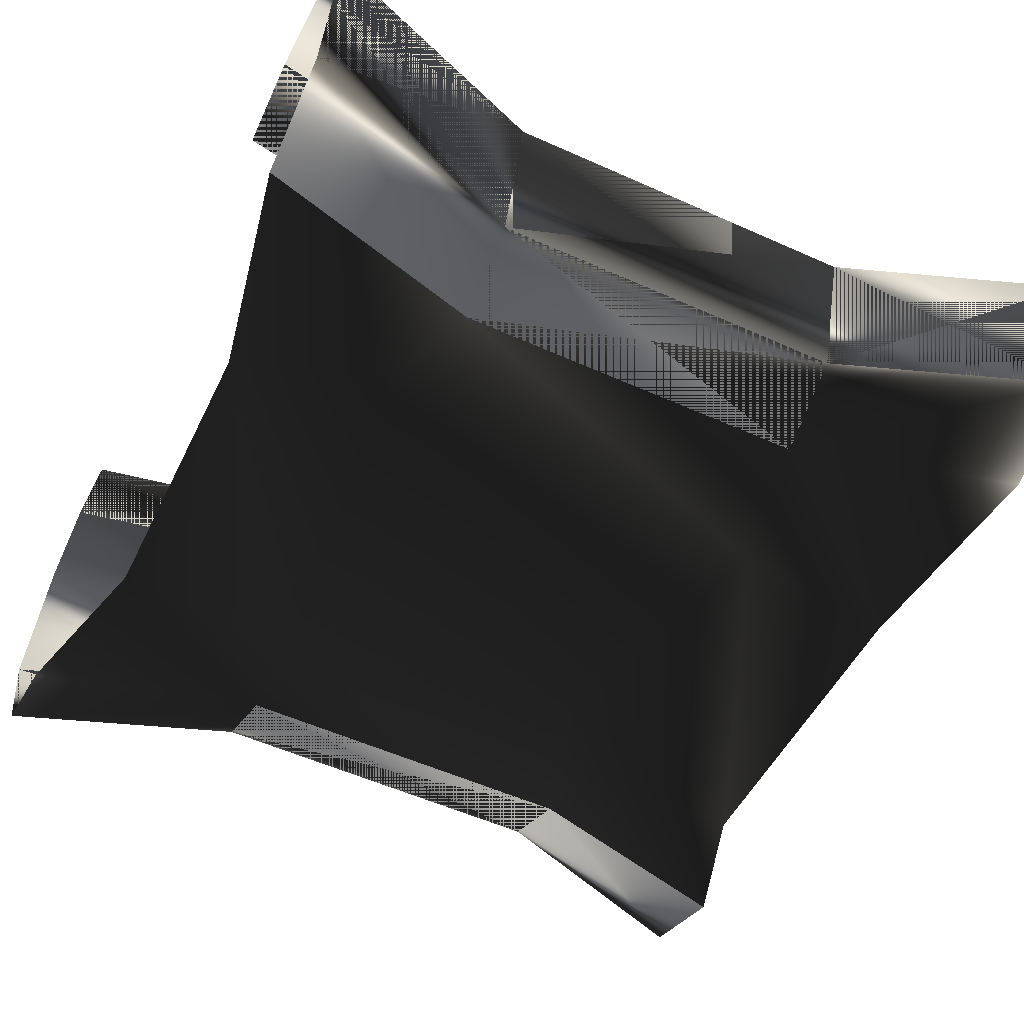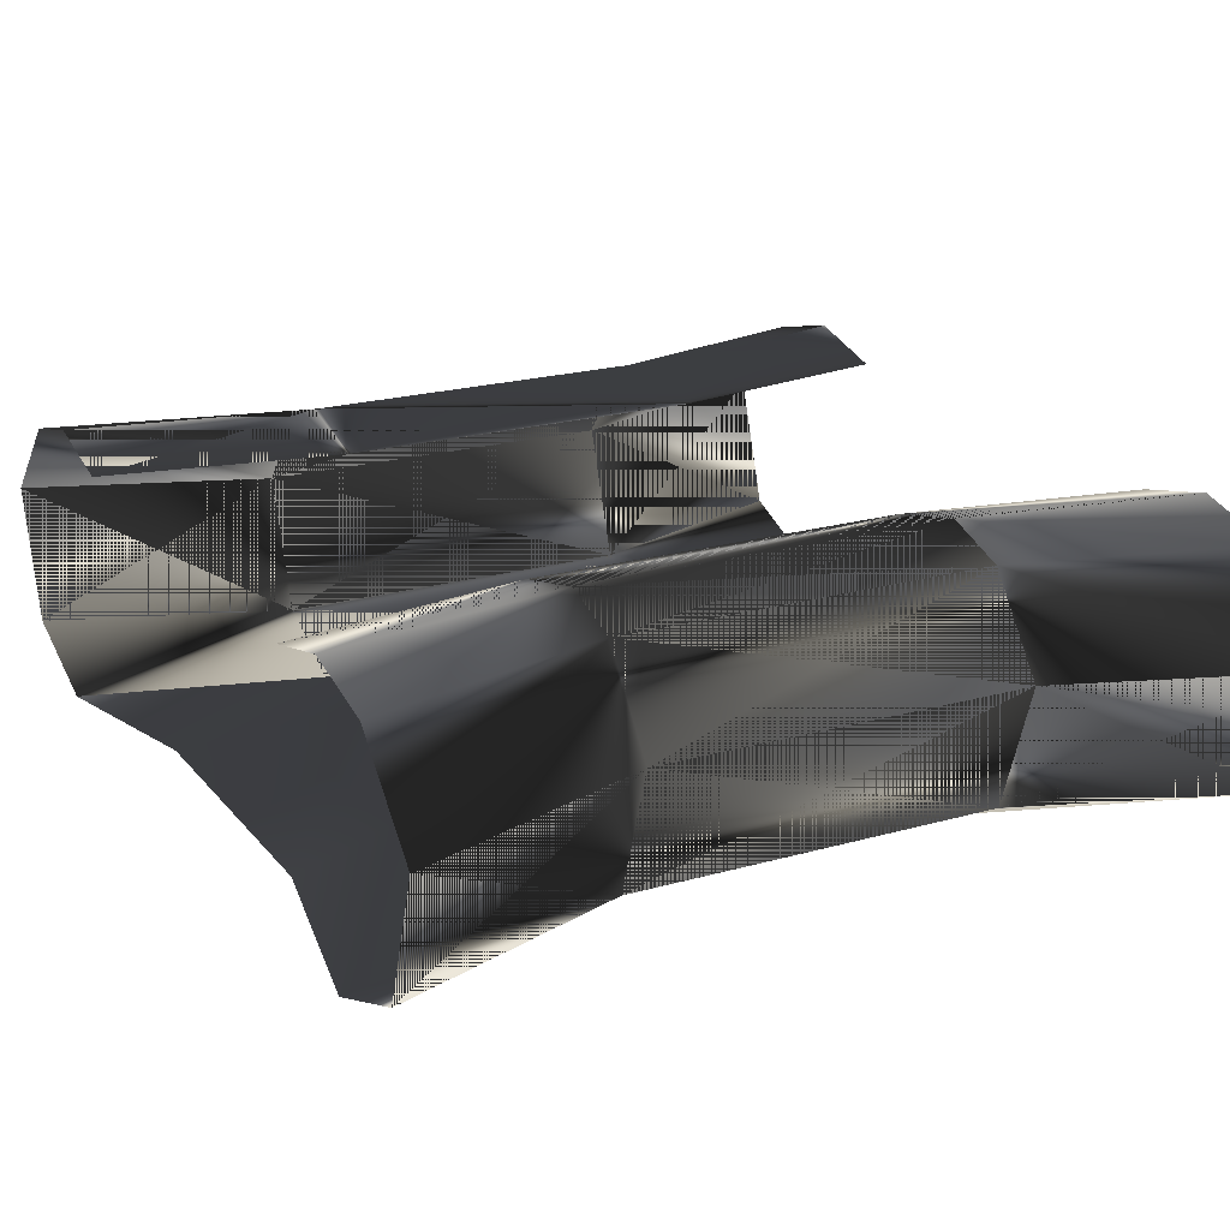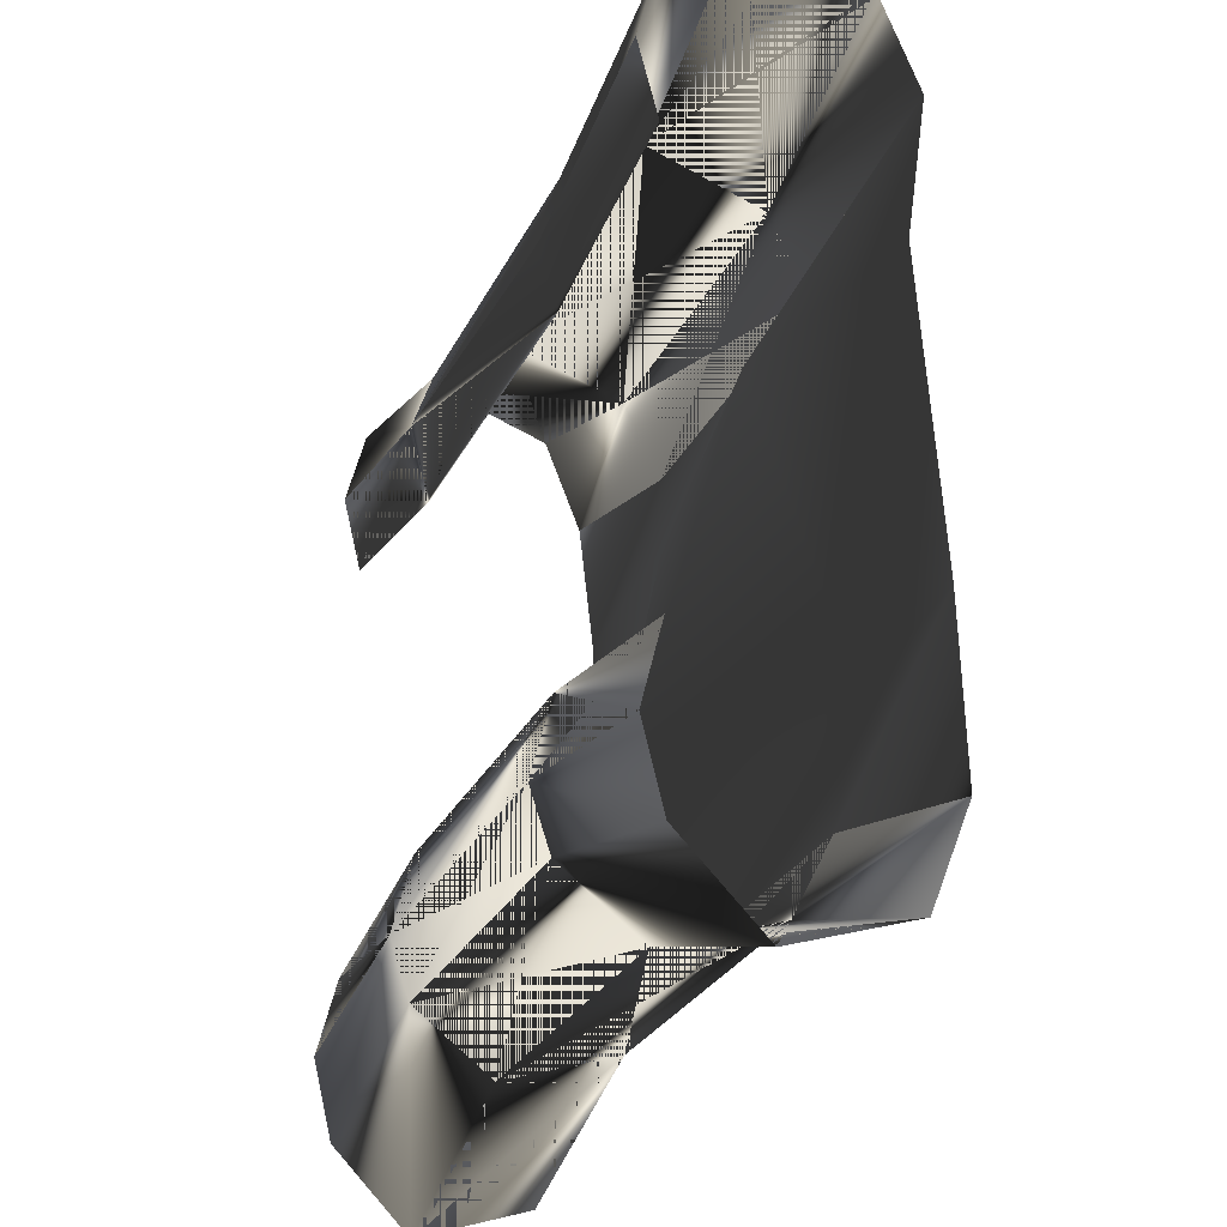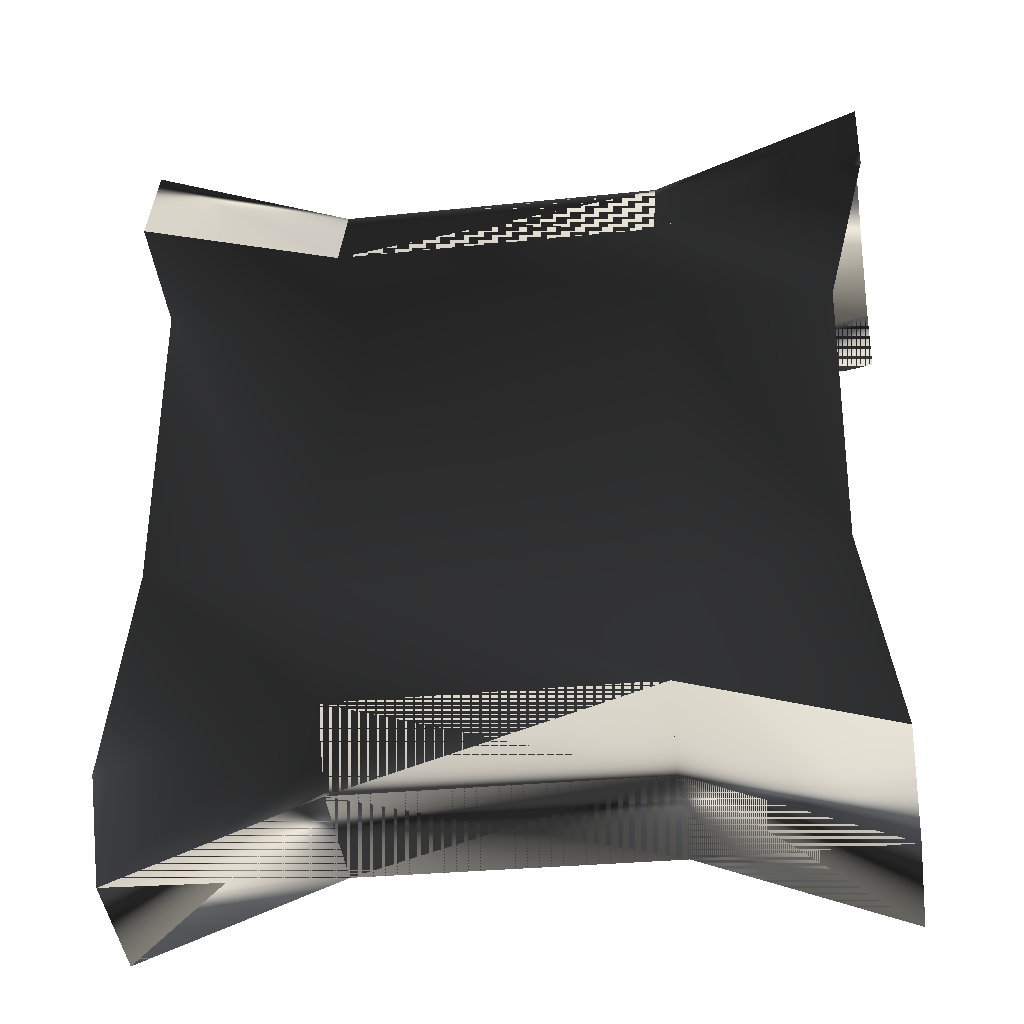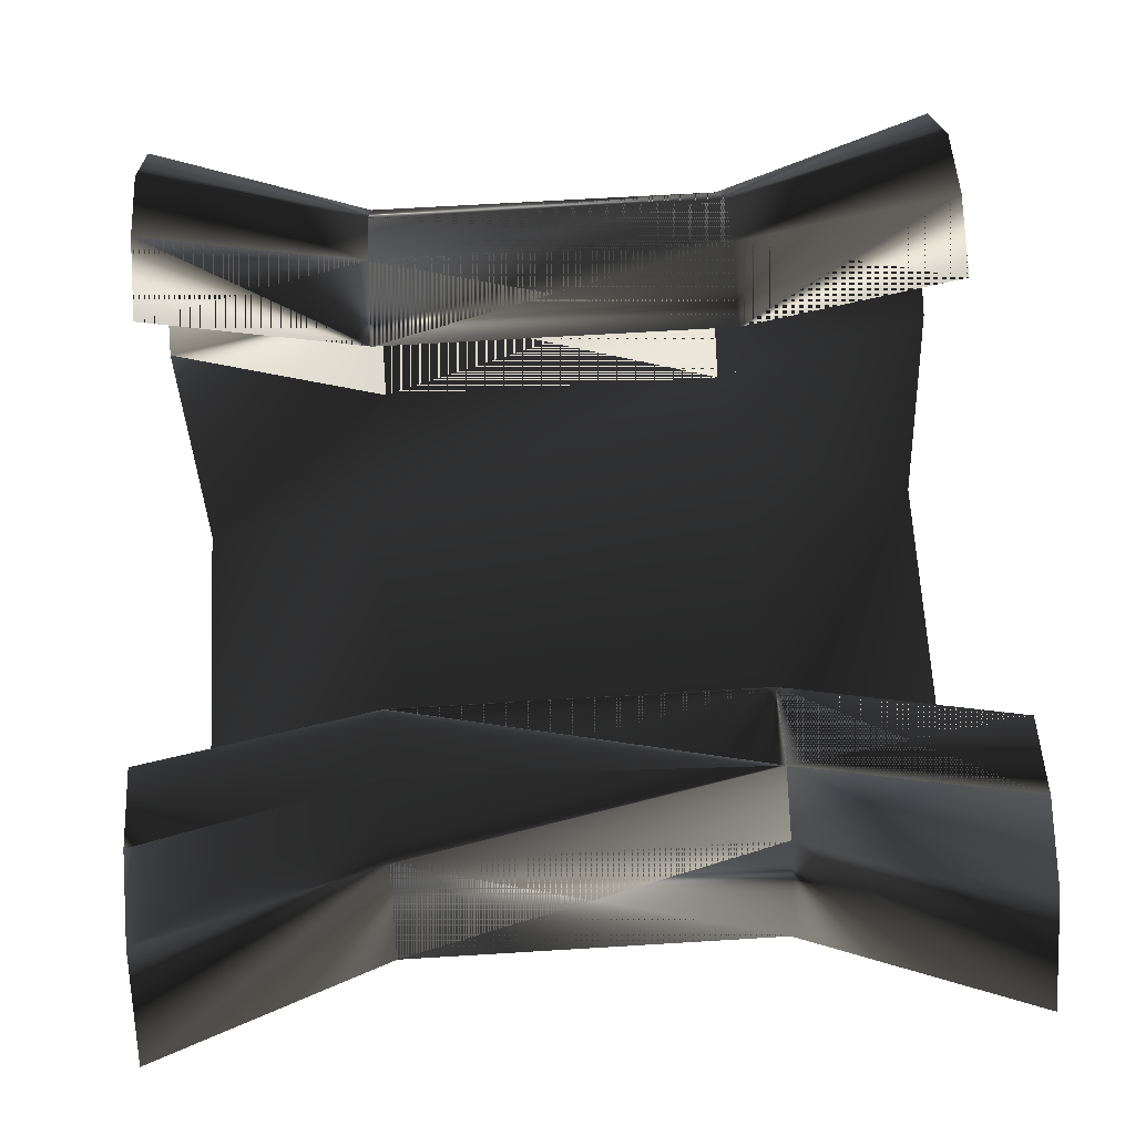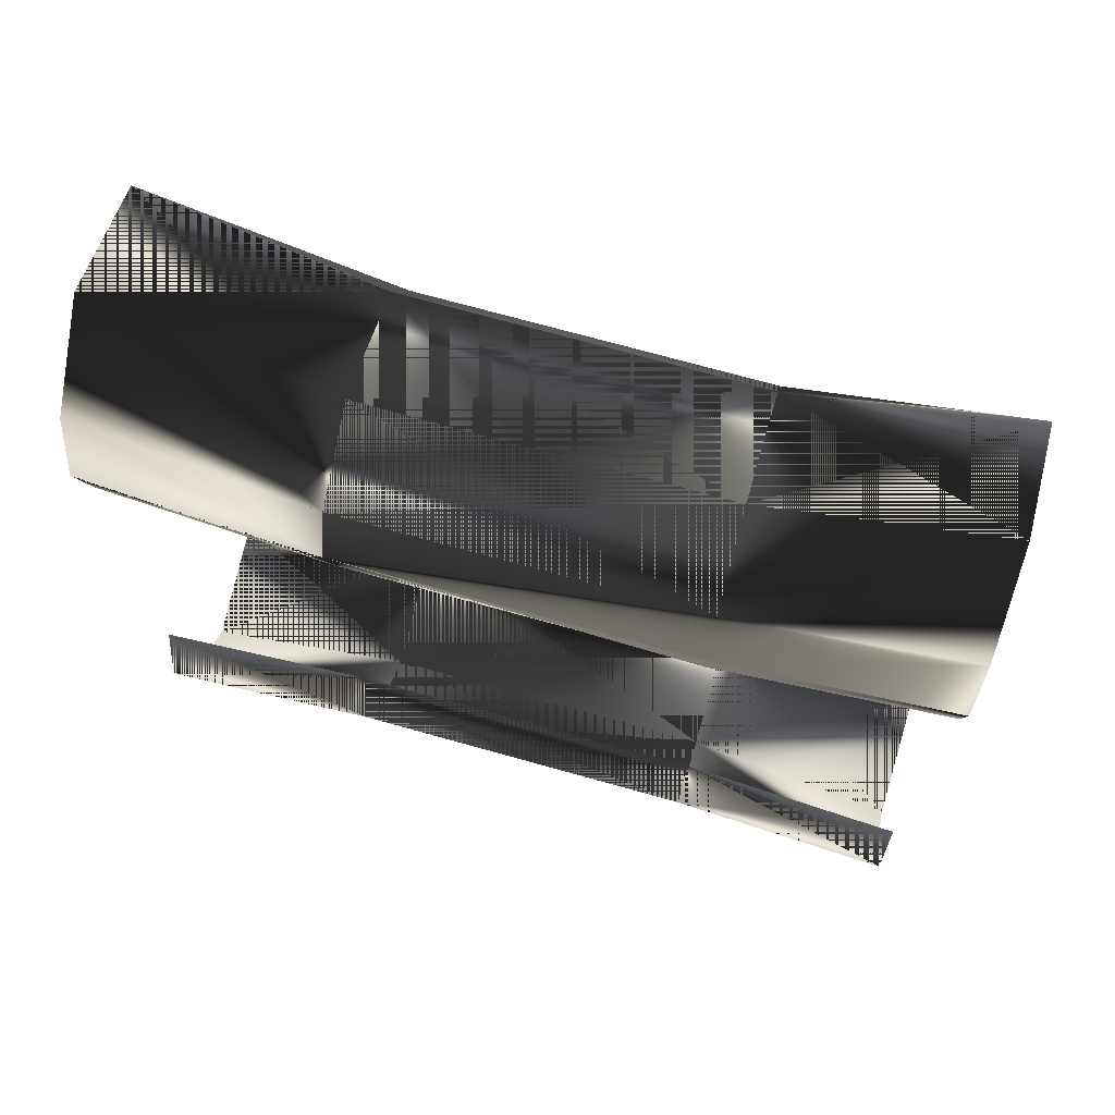
<metadata>
{"format":"obj","ext":"obj","renderer":"f3d","projection":"perspective","resolution":1024,"background":"white","views":[{"elev":-54.0,"azim":154.4,"up":"+Y"},{"elev":20.8,"azim":152.7,"up":"+Y"},{"elev":-28.4,"azim":-112.2,"up":"+Z"},{"elev":-28.7,"azim":9.0,"up":"+Z"},{"elev":65.3,"azim":-3.5,"up":"+Y"},{"elev":71.1,"azim":-164.3,"up":"+Z"}]}
</metadata>
<code>
o 3374
v 7 8 -18
v 18 8 -22
v 18 12 -18
v 7 12 -15
v -10 8 -18
v 7 2 -16
v 18 2 -20
v -10 2 -16
v -10 12 -15
v 7 13 -12
v 18 13 -14
v -21 8 -22
v 7 0 -12
v 18 0 -15
v -10 0 -12
v -11 -1 -6
v 8 3 -6
v 16 0 -5
v 7 0 10
v 16 0 9
v 7 0 14
v 18 0 17
v 18 2 22
v 7 2 18
v 18 8 24
v 7 8 20
v 7 12 17
v 18 12 20
v -10 8 20
v -10 12 17
v -10 13 13
v 7 13 14
v 18 13 16
v -21 8 24
v -21 12 20
v -21 13 16
v -21 12 12
v -10 12 10
v 7 12 10
v -21 12 -18
v -21 2 -20
v -21 0 -15
v -19 -1 -5
v -19 0 11
v -9 3 10
v -10 0 14
v -10 2 18
v -21 2 22
v -21 0 17
v -10 13 -12
v -21 13 -14
v 7 12 -8
v -10 12 -8
v -21 12 -10
v 18 12 -10
v 18 12 12
v -10 13 14
f 1 2 3
f 1 3 4
f 1 4 5
f 1 5 6
f 1 6 7
f 1 7 2
f 1 2 6
f 1 6 8
f 1 8 5
f 1 5 9
f 1 9 4
f 1 4 2
f 2 4 3
f 3 4 10
f 3 10 11
f 3 11 4
f 4 11 10
f 4 10 9
f 4 9 5
f 5 9 12
f 5 12 8
f 5 8 6
f 6 8 13
f 6 13 14
f 6 14 7
f 6 7 13
f 6 13 15
f 6 15 8
f 8 15 13
f 13 15 16
f 13 16 17
f 13 17 14
f 14 17 18
f 18 17 19
f 18 19 20
f 20 19 21
f 20 21 22
f 22 21 23
f 22 23 24
f 22 24 21
f 21 24 23
f 23 24 25
f 23 25 26
f 23 26 24
f 24 26 25
f 25 26 27
f 25 27 28
f 25 28 26
f 26 28 27
f 26 27 29
f 26 29 30
f 26 30 27
f 27 30 31
f 27 31 32
f 27 32 28
f 27 28 33
f 27 33 32
f 27 32 30
f 27 30 29
f 29 30 34
f 29 34 35
f 29 35 30
f 30 35 36
f 30 36 31
f 31 36 37
f 31 37 38
f 31 38 32
f 32 38 39
f 32 39 33
f 32 33 28
f 12 9 40
f 12 40 5
f 12 5 41
f 12 41 8
f 8 41 15
f 8 15 42
f 8 42 41
f 8 41 5
f 15 41 42
f 15 42 43
f 15 43 16
f 16 43 44
f 16 44 45
f 16 45 17
f 17 45 19
f 19 45 46
f 19 46 21
f 21 46 24
f 21 24 47
f 21 47 46
f 46 47 24
f 24 47 26
f 24 26 29
f 24 29 47
f 47 29 26
f 29 47 48
f 29 48 34
f 29 34 47
f 47 34 48
f 47 48 46
f 47 46 49
f 47 49 48
f 48 49 46
f 50 51 40
f 50 40 9
f 50 9 10
f 50 10 52
f 50 52 53
f 50 53 51
f 50 51 54
f 50 54 53
f 50 53 10
f 50 10 4
f 50 4 9
f 50 9 51
f 51 9 40
f 40 9 5
f 53 54 51
f 10 11 55
f 10 55 52
f 10 52 11
f 11 52 55
f 39 56 33
f 33 56 32
f 32 56 39
f 32 39 57
f 32 57 30
f 30 57 35
f 30 35 34
f 13 7 14
f 6 2 7
f 53 52 10
f 38 37 36
f 38 36 57
f 38 57 39
f 57 36 35
f 49 46 45
f 49 45 44

</code>
